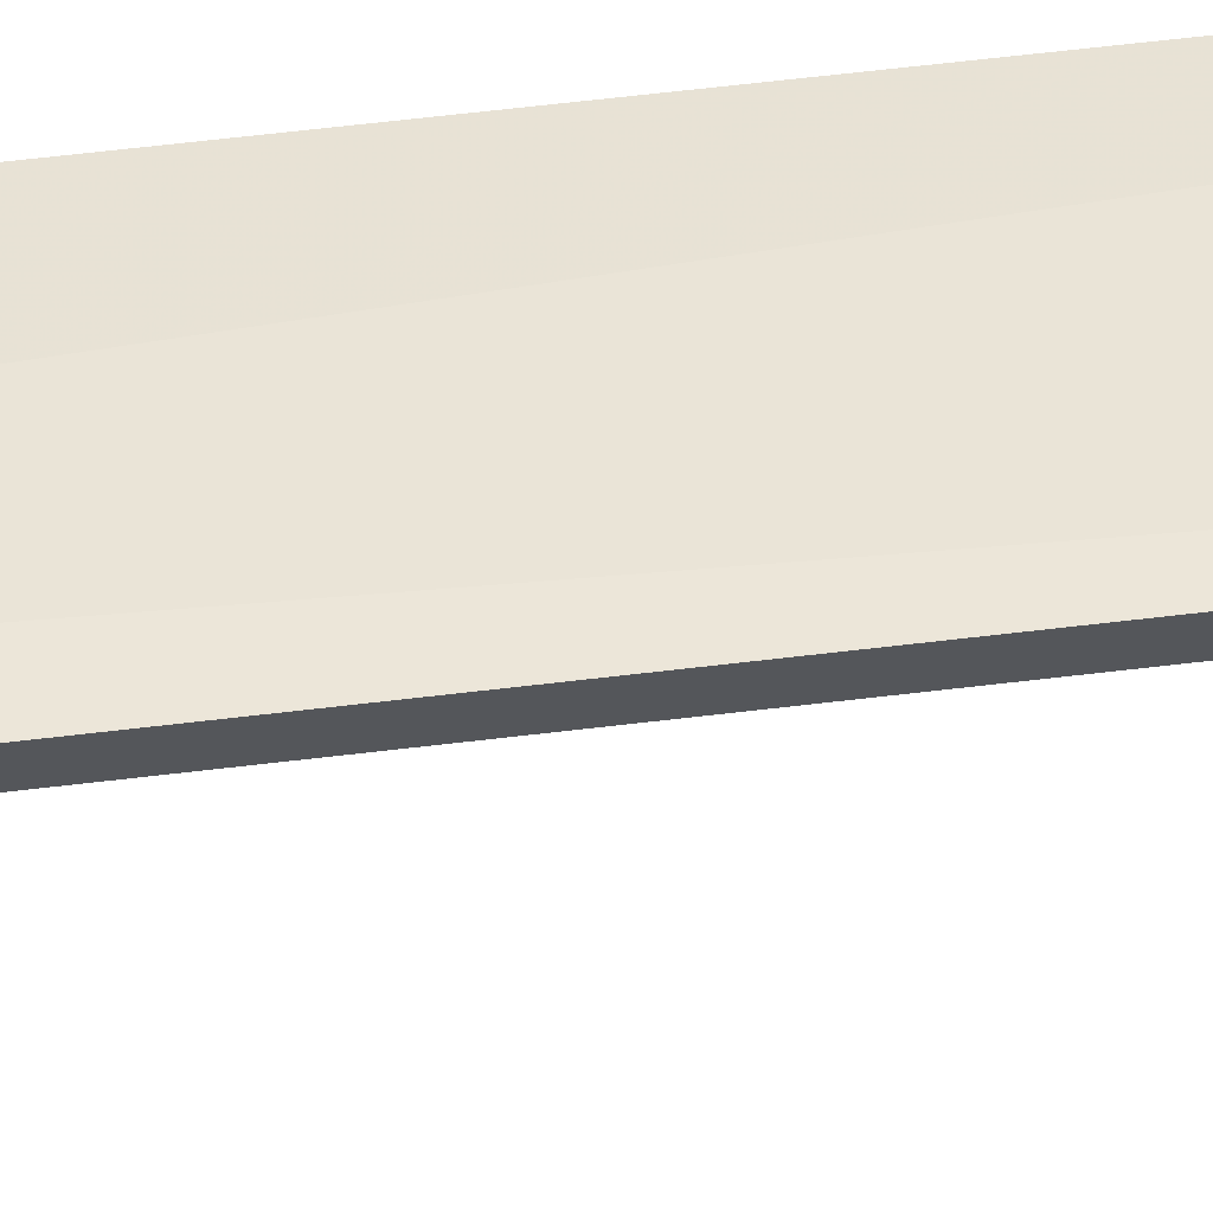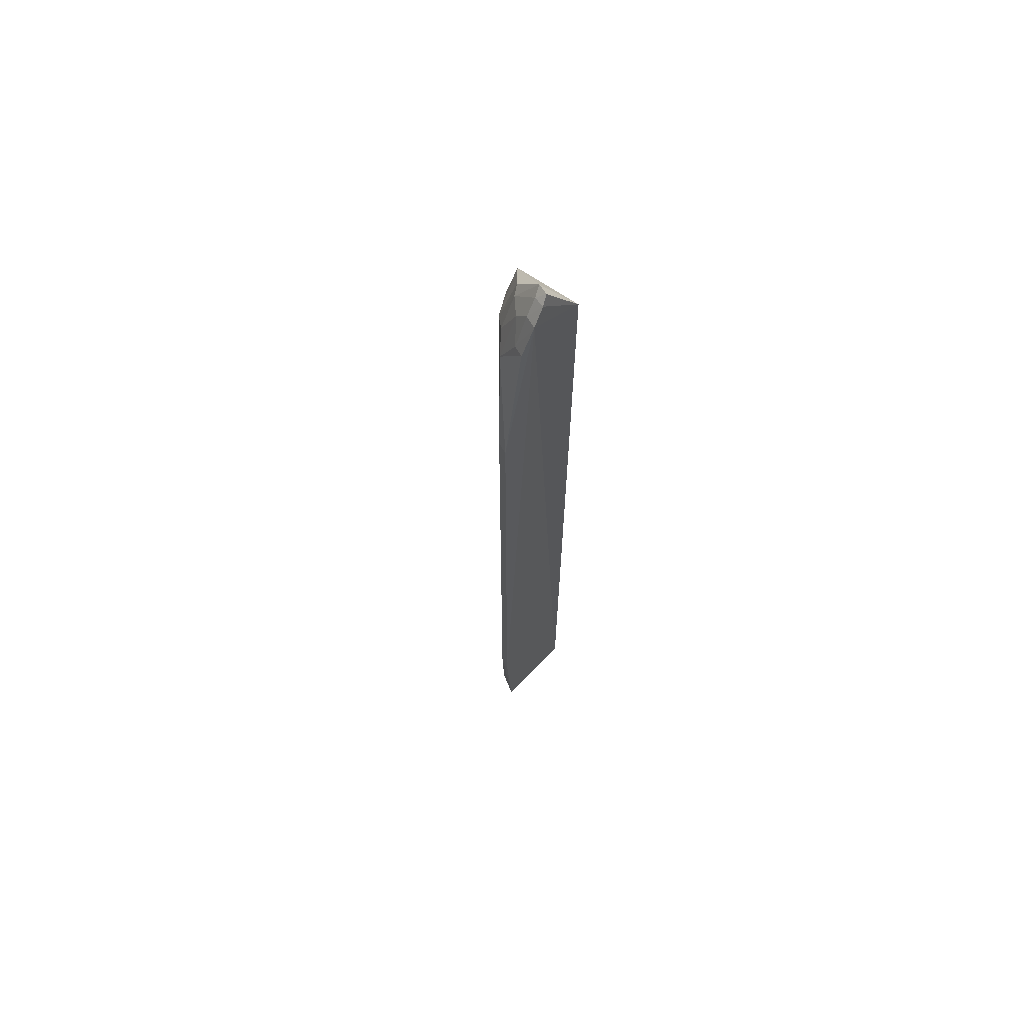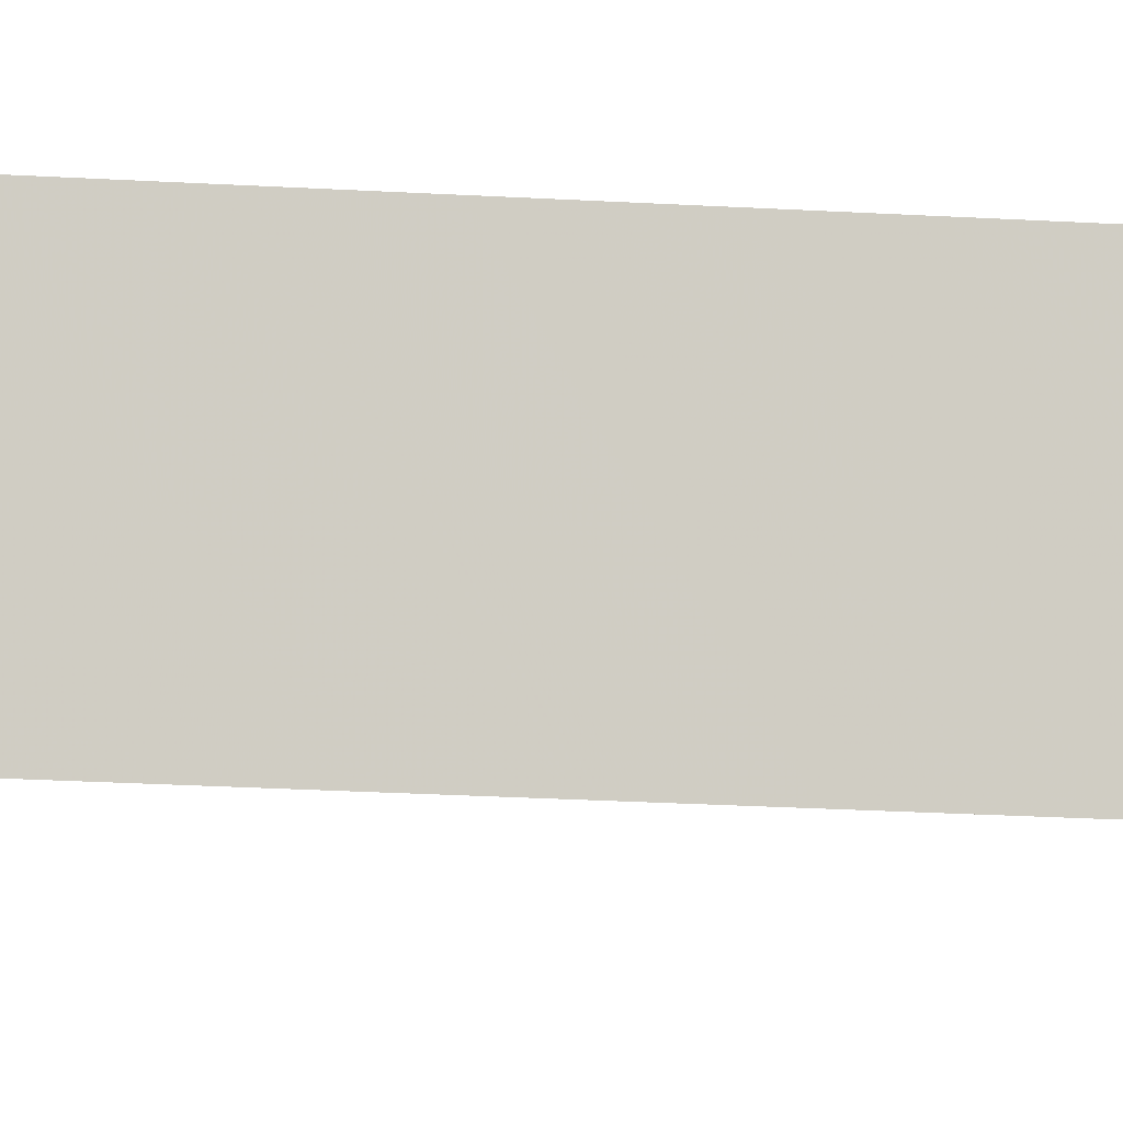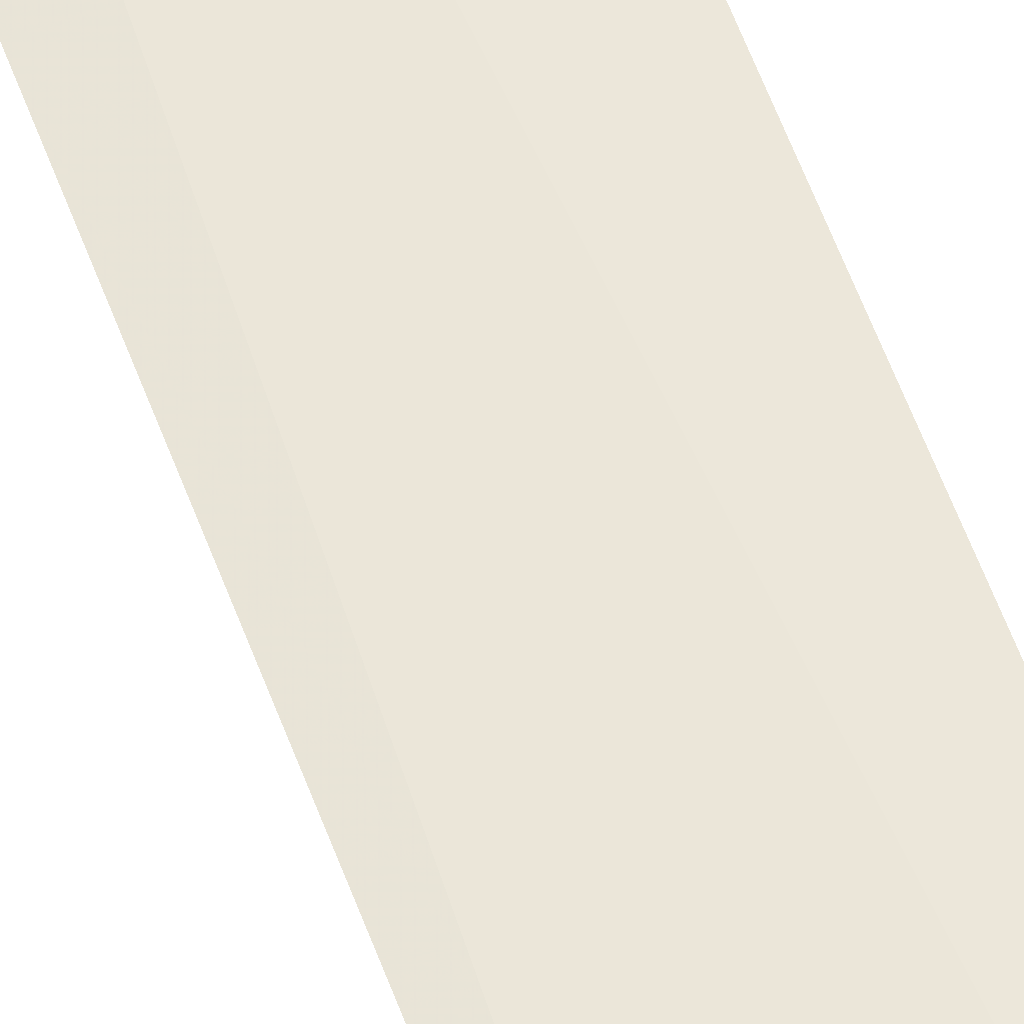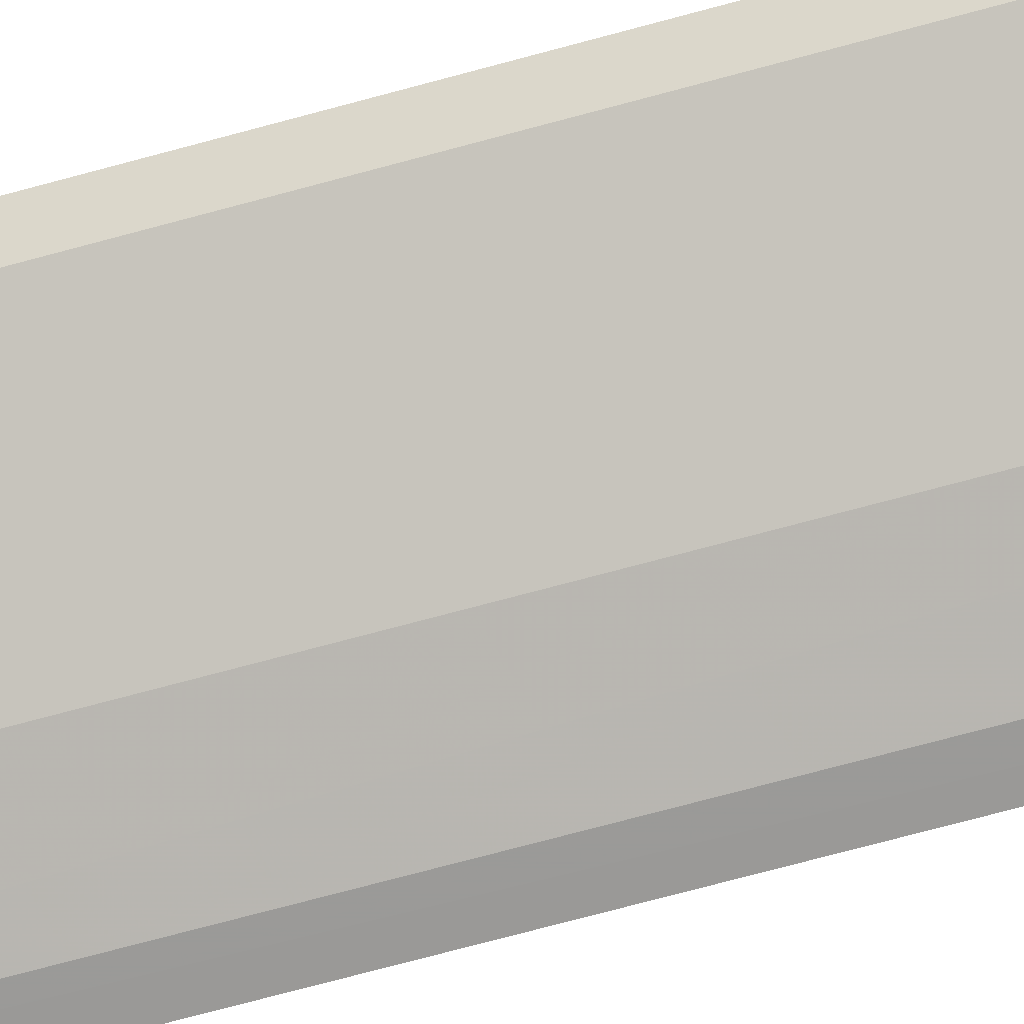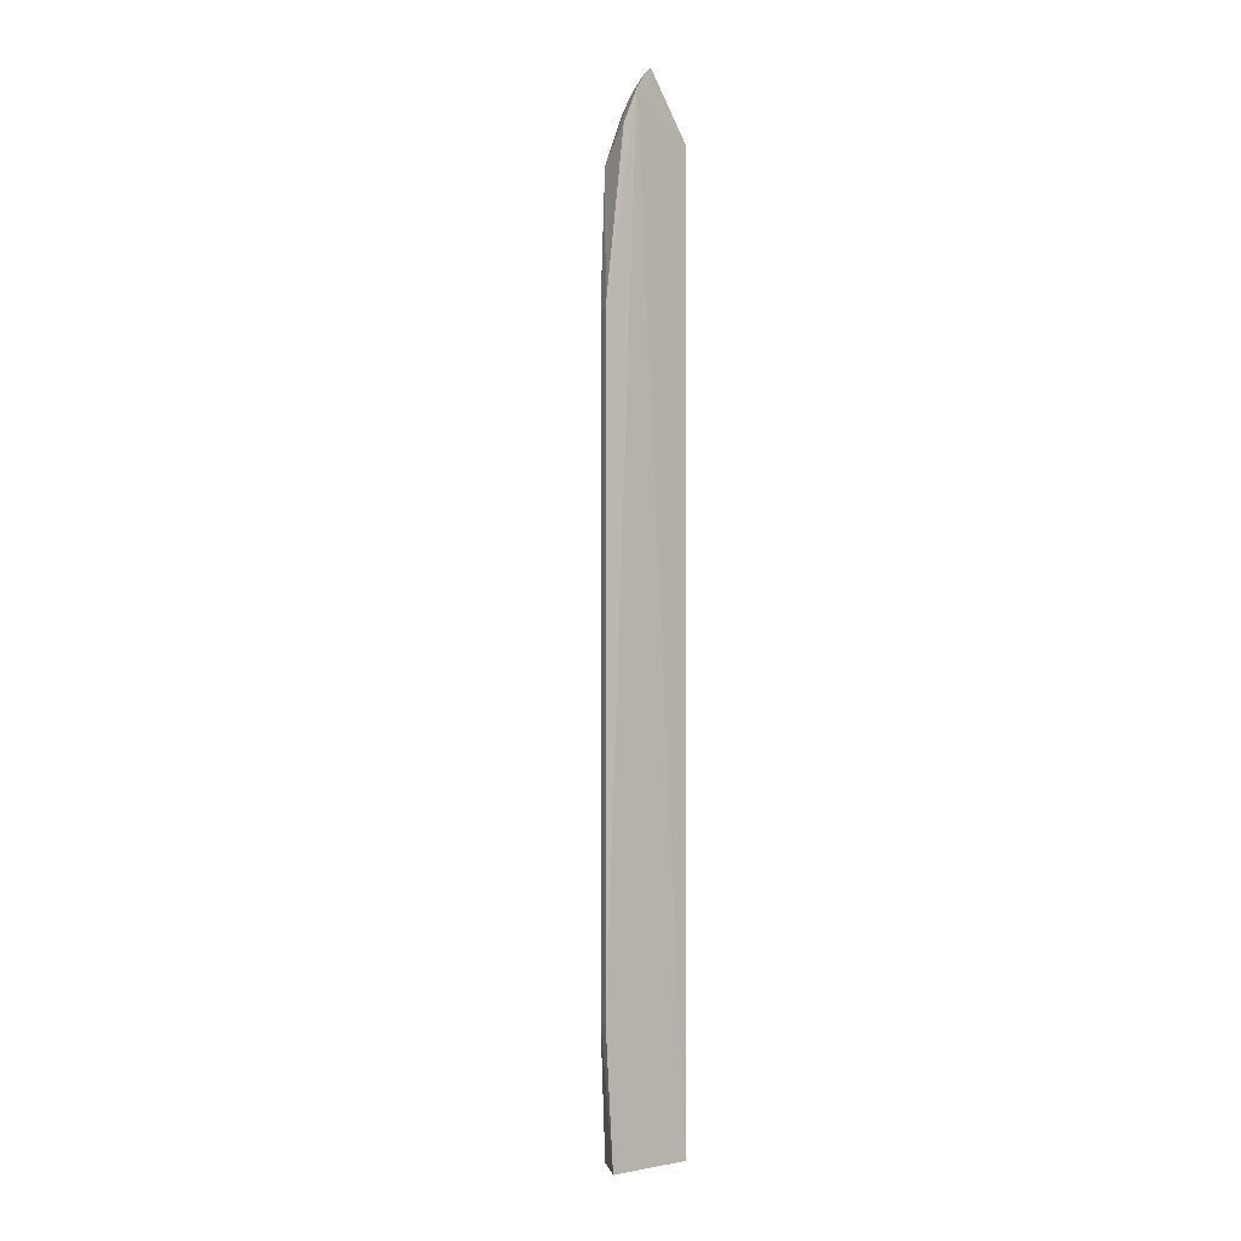
<metadata>
{"format":"obj","ext":"obj","renderer":"f3d","projection":"perspective","resolution":1024,"background":"white","views":[{"elev":43.7,"azim":-98.9,"up":"+Z"},{"elev":66.5,"azim":-47.5,"up":"+Y"},{"elev":-11.6,"azim":78.8,"up":"+Z"},{"elev":55.8,"azim":-19.5,"up":"+Z"},{"elev":-54.5,"azim":-72.4,"up":"+Z"},{"elev":1.3,"azim":-40.9,"up":"+Y"}]}
</metadata>
<code>
v -0.05536 -0.4015 -0.03088
v -0.06281 -0.4008 -0.09219
v -0.06101 0.3844 -0.09577
v -0.09131 0.4741 -0.03336
v -0.1405 -0.28 -0.03043
v -0.05533 0.4167 -0.03087
v -0.06101 -0.3846 -0.09572
v -0.1312 -0.3992 -0.03236
v -0.137 0.28 -0.04062
v -0.06216 0.4145 -0.08879
v -0.1101 0.4545 -0.02808
v -0.09654 -0.3965 -0.07753
v -0.08717 0.4706 -0.04426
v -0.1221 0.3956 -0.05269
v -0.09864 0.469 -0.02999
v -0.1405 0.2801 -0.03043
v -0.07134 -0.3841 -0.0927
v -0.1221 -0.3956 -0.05269
v -0.09654 0.3965 -0.07753
v -0.1051 0.4383 -0.05116
v -0.09527 0.4652 -0.04094
v -0.1226 0.4256 -0.02953
v -0.137 -0.28 -0.04074
v -0.07138 0.3838 -0.09279
v -0.1081 0.409 -0.06394
v -0.08519 0.4415 -0.06858
v -0.1057 0.4519 -0.03983
v -0.119 0.4235 -0.0394
v -0.09319 0.4389 -0.06379
f 7 1 2
f 7 6 1
f 7 3 6
f 8 2 1
f 8 1 5
f 10 6 3
f 11 5 1
f 11 1 6
f 12 2 8
f 13 4 6
f 13 6 10
f 15 11 6
f 15 6 4
f 16 5 11
f 16 14 9
f 17 7 2
f 17 2 12
f 18 12 8
f 19 9 14
f 21 15 4
f 21 4 13
f 22 16 11
f 22 14 16
f 23 18 8
f 23 8 5
f 23 12 18
f 23 19 12
f 23 9 19
f 23 16 9
f 23 5 16
f 24 19 10
f 24 10 3
f 24 17 12
f 24 12 19
f 24 3 7
f 24 7 17
f 25 19 14
f 25 14 20
f 26 13 10
f 26 10 19
f 27 21 20
f 27 11 15
f 27 15 21
f 28 20 14
f 28 14 22
f 28 27 20
f 28 22 11
f 28 11 27
f 29 25 20
f 29 20 21
f 29 21 13
f 29 13 26
f 29 26 19
f 29 19 25

</code>
